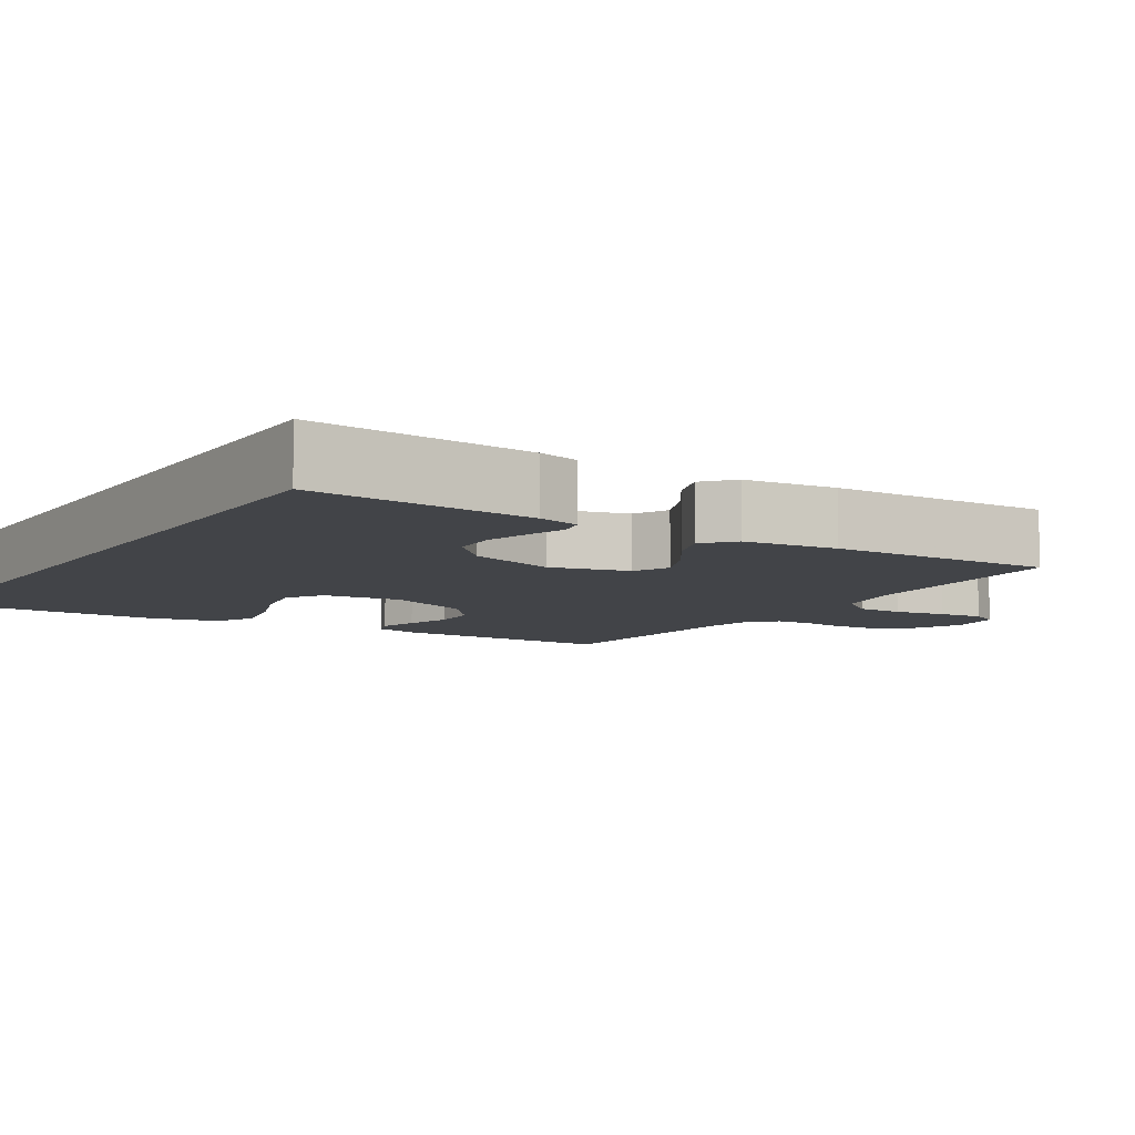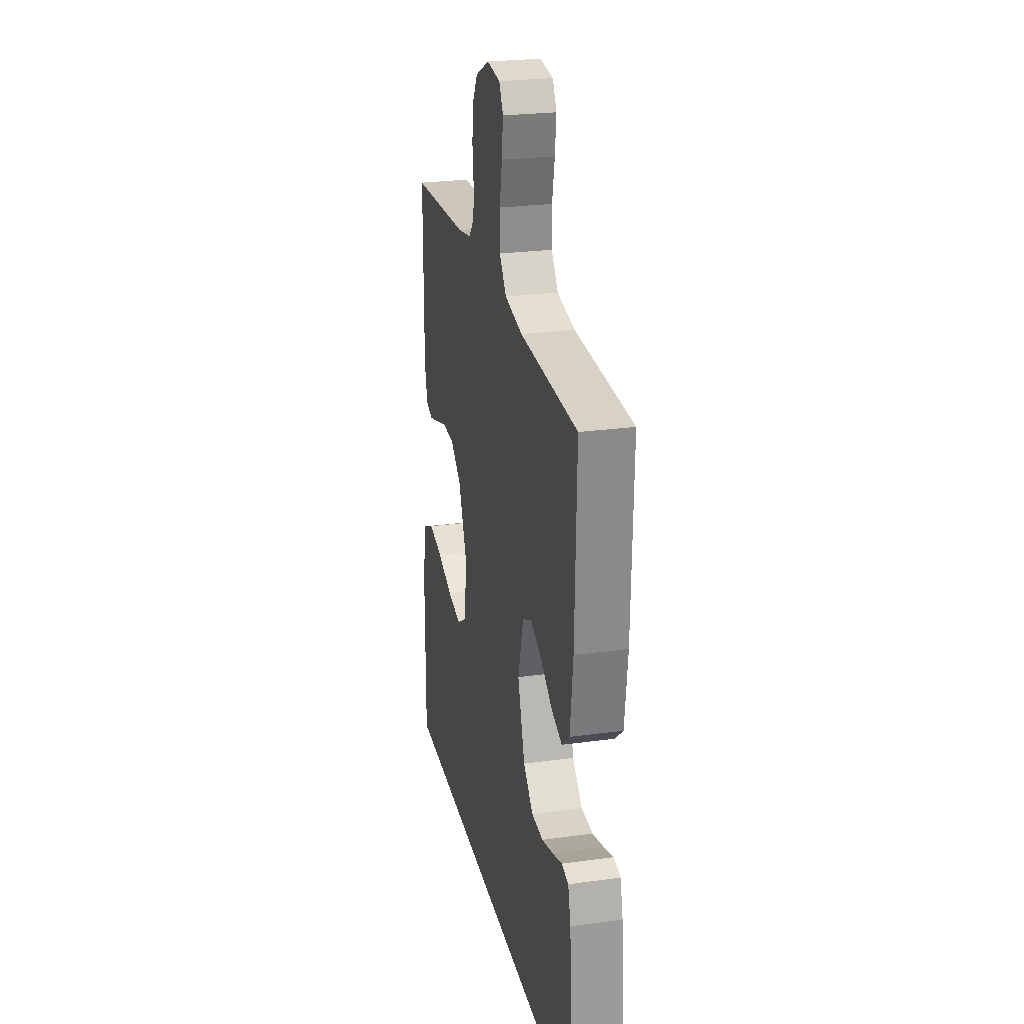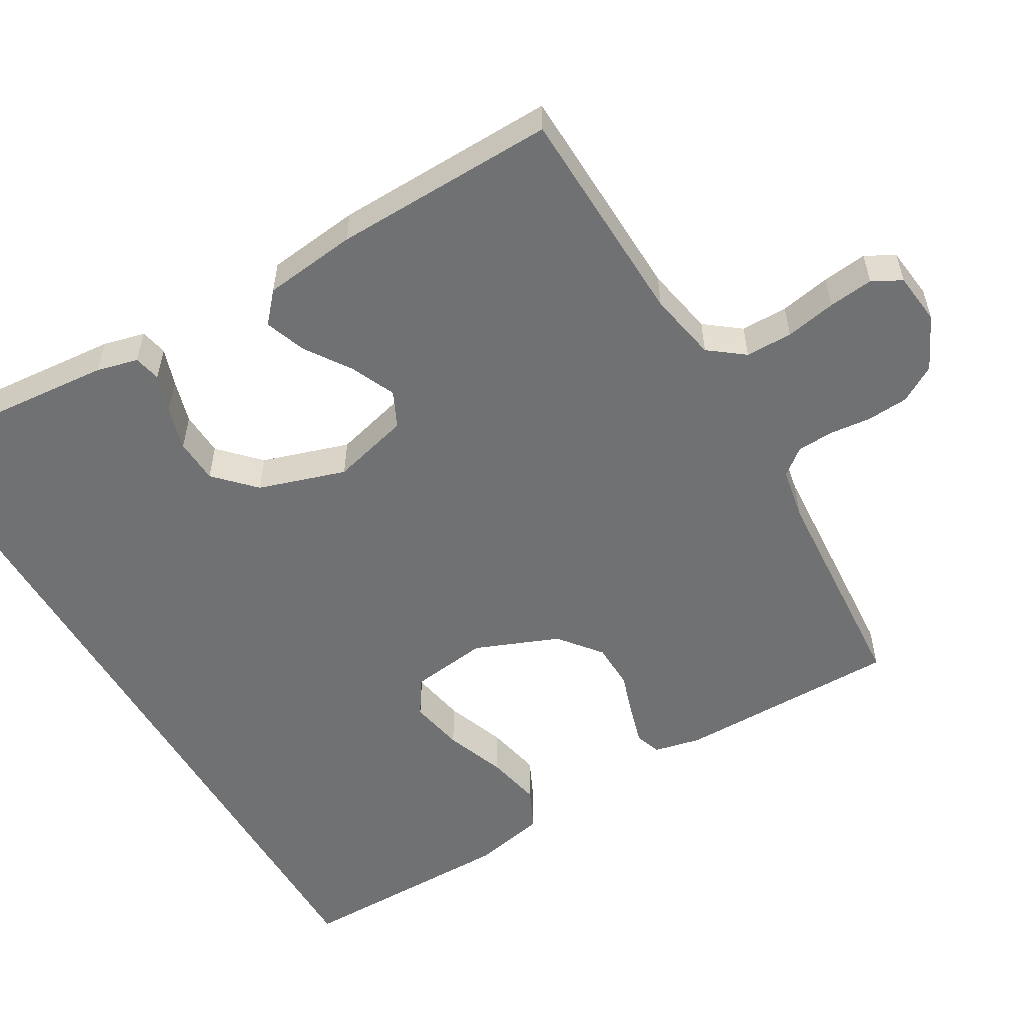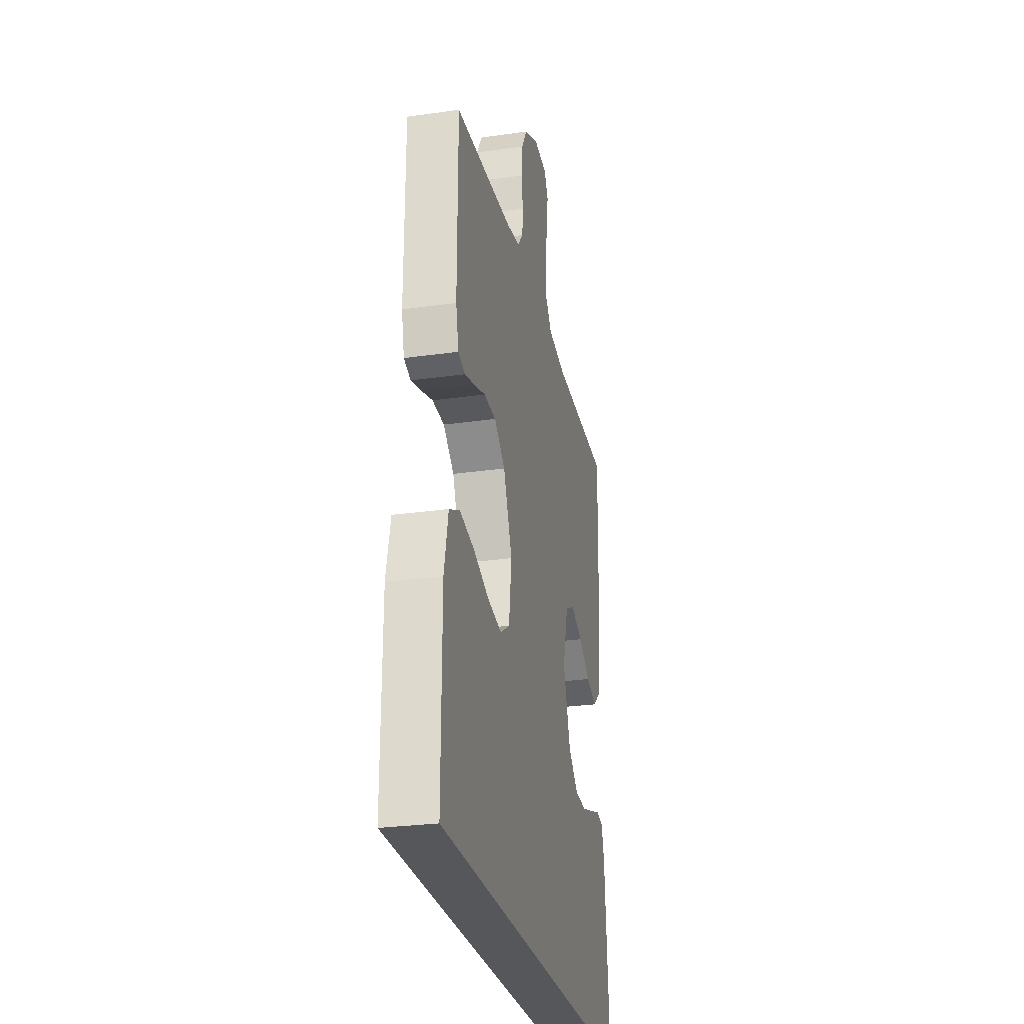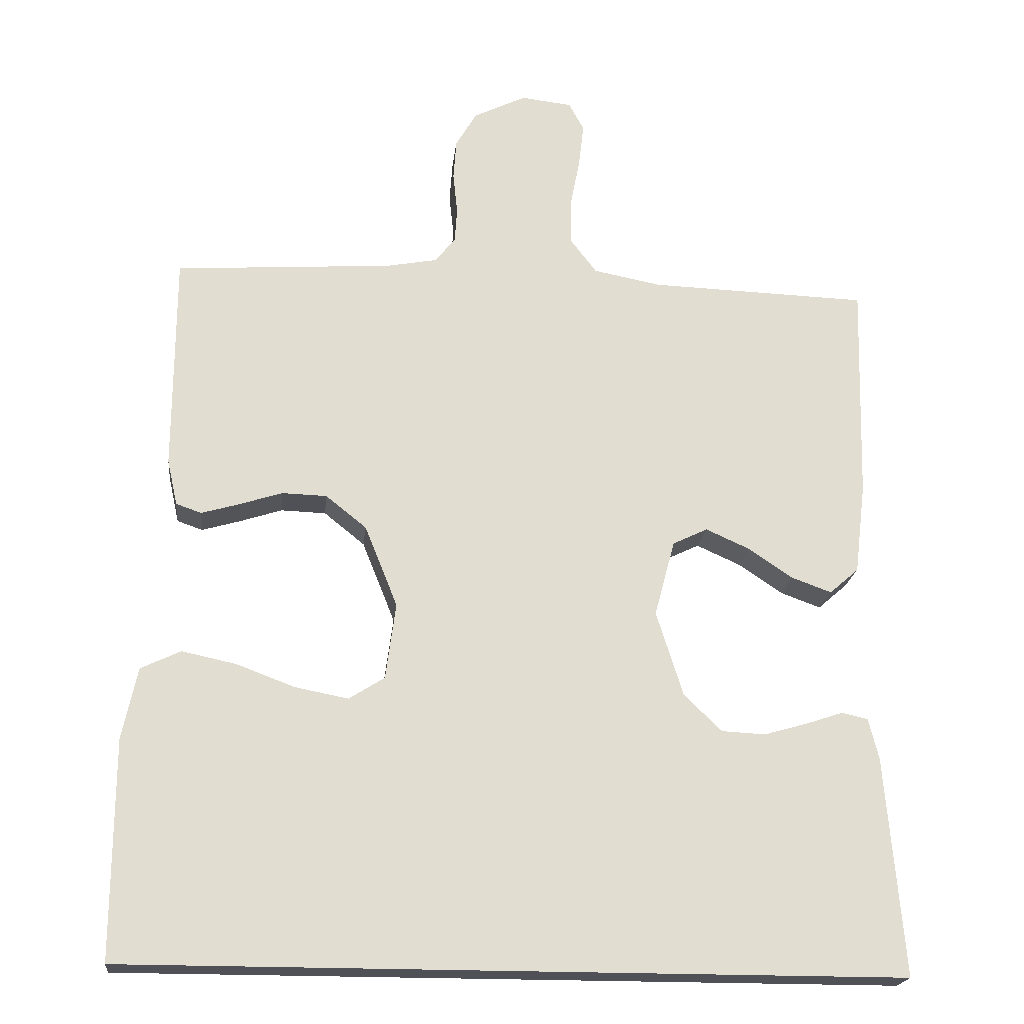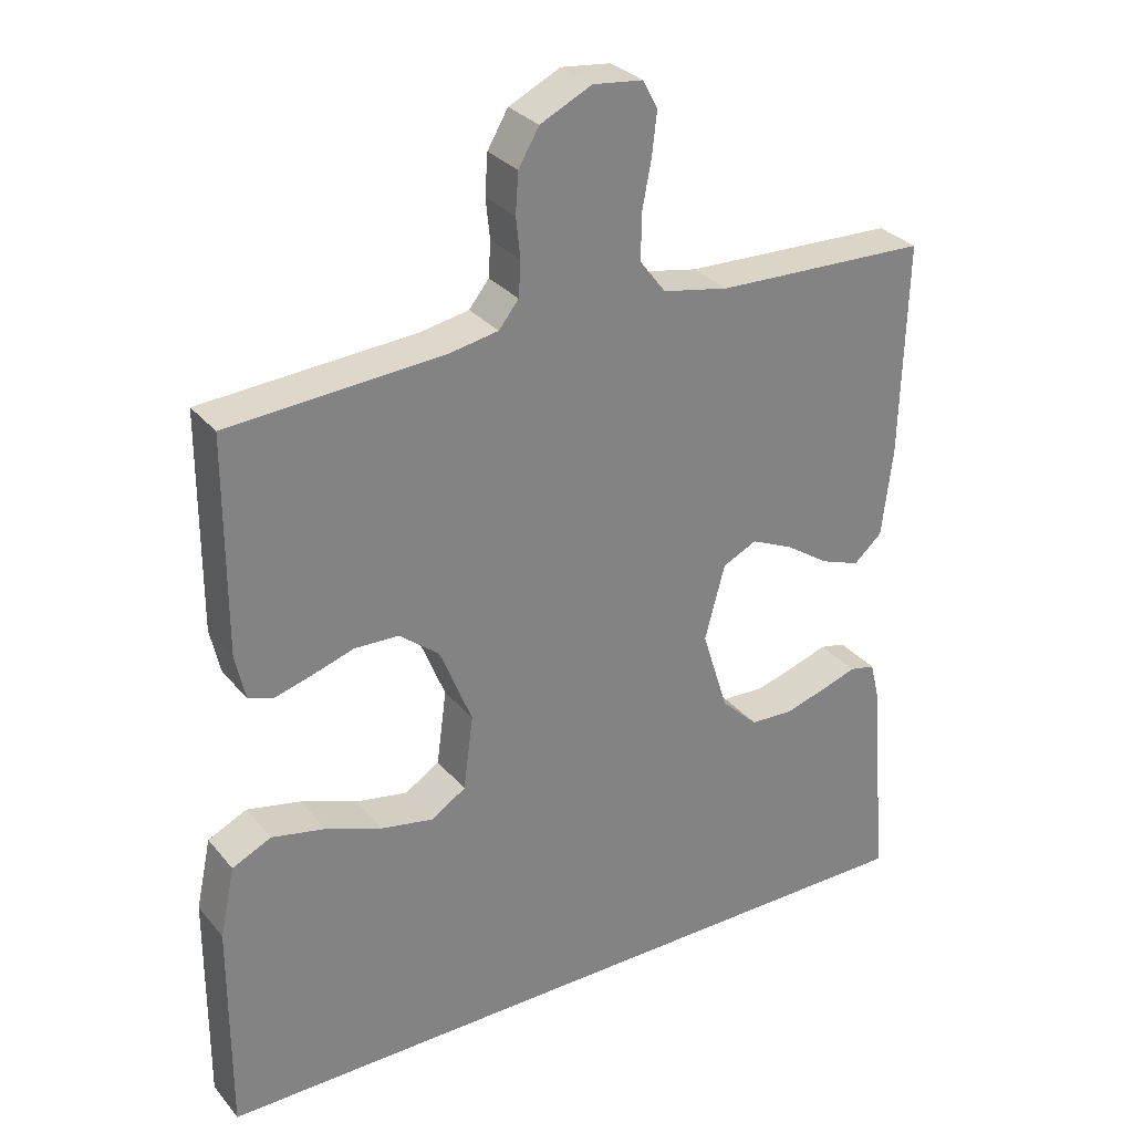
<metadata>
{"format":"obj","ext":"obj","renderer":"f3d","projection":"perspective","resolution":1024,"background":"white","views":[{"elev":-8.0,"azim":-122.4,"up":"+Y"},{"elev":25.3,"azim":-102.5,"up":"+Z"},{"elev":-55.1,"azim":-59.8,"up":"+Y"},{"elev":-27.4,"azim":102.3,"up":"+Z"},{"elev":-20.3,"azim":173.9,"up":"+Z"},{"elev":30.2,"azim":148.0,"up":"+Z"}]}
</metadata>
<code>
v -0.5 0.07 0.5
v -0.2 0.07 0.51
v -0.107 0.07 0.528
v -0.071 0.07 0.575
v -0.071 0.07 0.638
v -0.084 0.07 0.706
v -0.091 0.07 0.766
v -0.07 0.07 0.805
v 0 0.07 0.813
v 0.072 0.07 0.778
v 0.101 0.07 0.729
v 0.105 0.07 0.673
v 0.099 0.07 0.617
v 0.102 0.07 0.568
v 0.13 0.07 0.533
v 0.2 0.07 0.52
v 0.5 0.07 0.5
v 0.501 0.07 0.2
v 0.487 0.07 0.137
v 0.452 0.07 0.125
v 0.4 0.07 0.14
v 0.341 0.07 0.159
v 0.279 0.07 0.157
v 0.223 0.07 0.112
v 0.178 0.07 0
v 0.192 0.07 -0.105
v 0.241 0.07 -0.136
v 0.314 0.07 -0.122
v 0.394 0.07 -0.092
v 0.469 0.07 -0.076
v 0.524 0.07 -0.102
v 0.545 0.07 -0.2
v 0.546 0.07 -0.5
v -0.519 0.07 -0.5
v -0.494 0.07 -0.2
v -0.48 0.07 -0.144
v -0.444 0.07 -0.136
v -0.393 0.07 -0.153
v -0.334 0.07 -0.17
v -0.274 0.07 -0.167
v -0.222 0.07 -0.117
v -0.185 0.07 0
v -0.213 0.07 0.105
v -0.261 0.07 0.128
v -0.321 0.07 0.101
v -0.382 0.07 0.06
v -0.437 0.07 0.04
v -0.477 0.07 0.075
v -0.492 0.07 0.2
v -0.5 0 0.5
v -0.2 0 0.51
v -0.107 0 0.528
v -0.071 0 0.575
v -0.071 0 0.638
v -0.084 0 0.706
v -0.091 0 0.766
v -0.07 0 0.805
v 0 0 0.813
v 0.072 0 0.778
v 0.101 0 0.729
v 0.105 0 0.673
v 0.099 0 0.617
v 0.102 0 0.568
v 0.13 0 0.533
v 0.2 0 0.52
v 0.5 0 0.5
v 0.501 0 0.2
v 0.487 0 0.137
v 0.452 0 0.125
v 0.4 0 0.14
v 0.341 0 0.159
v 0.279 0 0.157
v 0.223 0 0.112
v 0.178 0 0
v 0.192 0 -0.105
v 0.241 0 -0.136
v 0.314 0 -0.122
v 0.394 0 -0.092
v 0.469 0 -0.076
v 0.524 0 -0.102
v 0.545 0 -0.2
v 0.546 0 -0.5
v -0.519 0 -0.5
v -0.494 0 -0.2
v -0.48 0 -0.144
v -0.444 0 -0.136
v -0.393 0 -0.153
v -0.334 0 -0.17
v -0.274 0 -0.167
v -0.222 0 -0.117
v -0.185 0 0
v -0.213 0 0.105
v -0.261 0 0.128
v -0.321 0 0.101
v -0.382 0 0.06
v -0.437 0 0.04
v -0.477 0 0.075
v -0.492 0 0.2
f 49 1 2
f 48 49 2
f 47 48 2
f 46 47 2
f 45 46 2
f 44 45 2 3
f 43 44 3 4
f 42 43 4
f 36 37 38
f 35 36 38
f 34 35 38
f 33 34 38
f 33 38 39
f 31 32 33
f 30 31 33
f 29 30 33
f 28 29 33
f 27 28 33
f 26 27 33
f 20 21 22
f 19 20 22
f 18 19 22
f 17 18 22
f 16 17 22
f 15 16 22 23
f 14 15 23 24
f 11 12 13
f 10 11 13
f 9 10 13
f 8 9 13
f 7 8 13
f 6 7 13
f 5 6 13
f 4 5 13 14
f 14 24 25
f 4 14 25
f 42 4 25
f 33 39 40
f 26 33 40 41
f 25 26 41 42
f 51 50 98
f 51 98 97
f 51 97 96
f 51 96 95
f 51 95 94
f 52 51 94 93
f 53 52 93 92
f 53 92 91
f 87 86 85
f 87 85 84
f 87 84 83
f 87 83 82
f 88 87 82
f 82 81 80
f 82 80 79
f 82 79 78
f 82 78 77
f 82 77 76
f 82 76 75
f 71 70 69
f 71 69 68
f 71 68 67
f 71 67 66
f 71 66 65
f 72 71 65 64
f 73 72 64 63
f 62 61 60
f 62 60 59
f 62 59 58
f 62 58 57
f 62 57 56
f 62 56 55
f 62 55 54
f 63 62 54 53
f 74 73 63
f 74 63 53
f 74 53 91
f 89 88 82
f 90 89 82 75
f 91 90 75 74
f 1 50 51 2
f 2 51 52 3
f 3 52 53 4
f 4 53 54 5
f 5 54 55 6
f 6 55 56 7
f 7 56 57 8
f 8 57 58 9
f 9 58 59 10
f 10 59 60 11
f 11 60 61 12
f 12 61 62 13
f 13 62 63 14
f 14 63 64 15
f 15 64 65 16
f 16 65 66 17
f 17 66 67 18
f 18 67 68 19
f 19 68 69 20
f 20 69 70 21
f 21 70 71 22
f 22 71 72 23
f 23 72 73 24
f 24 73 74 25
f 25 74 75 26
f 26 75 76 27
f 27 76 77 28
f 28 77 78 29
f 29 78 79 30
f 30 79 80 31
f 31 80 81 32
f 32 81 82 33
f 33 82 83 34
f 34 83 84 35
f 35 84 85 36
f 36 85 86 37
f 37 86 87 38
f 38 87 88 39
f 39 88 89 40
f 40 89 90 41
f 41 90 91 42
f 42 91 92 43
f 43 92 93 44
f 44 93 94 45
f 45 94 95 46
f 46 95 96 47
f 47 96 97 48
f 48 97 98 49
f 49 98 50 1

</code>
